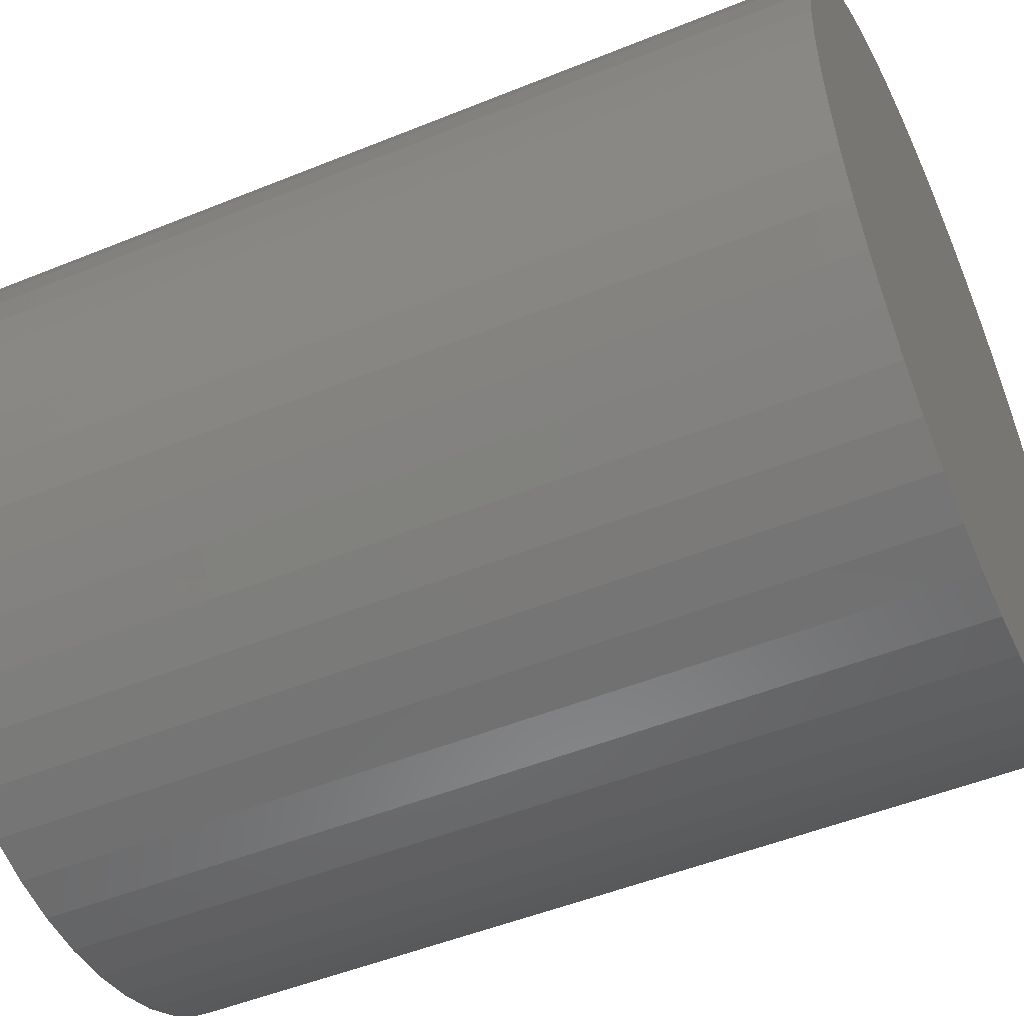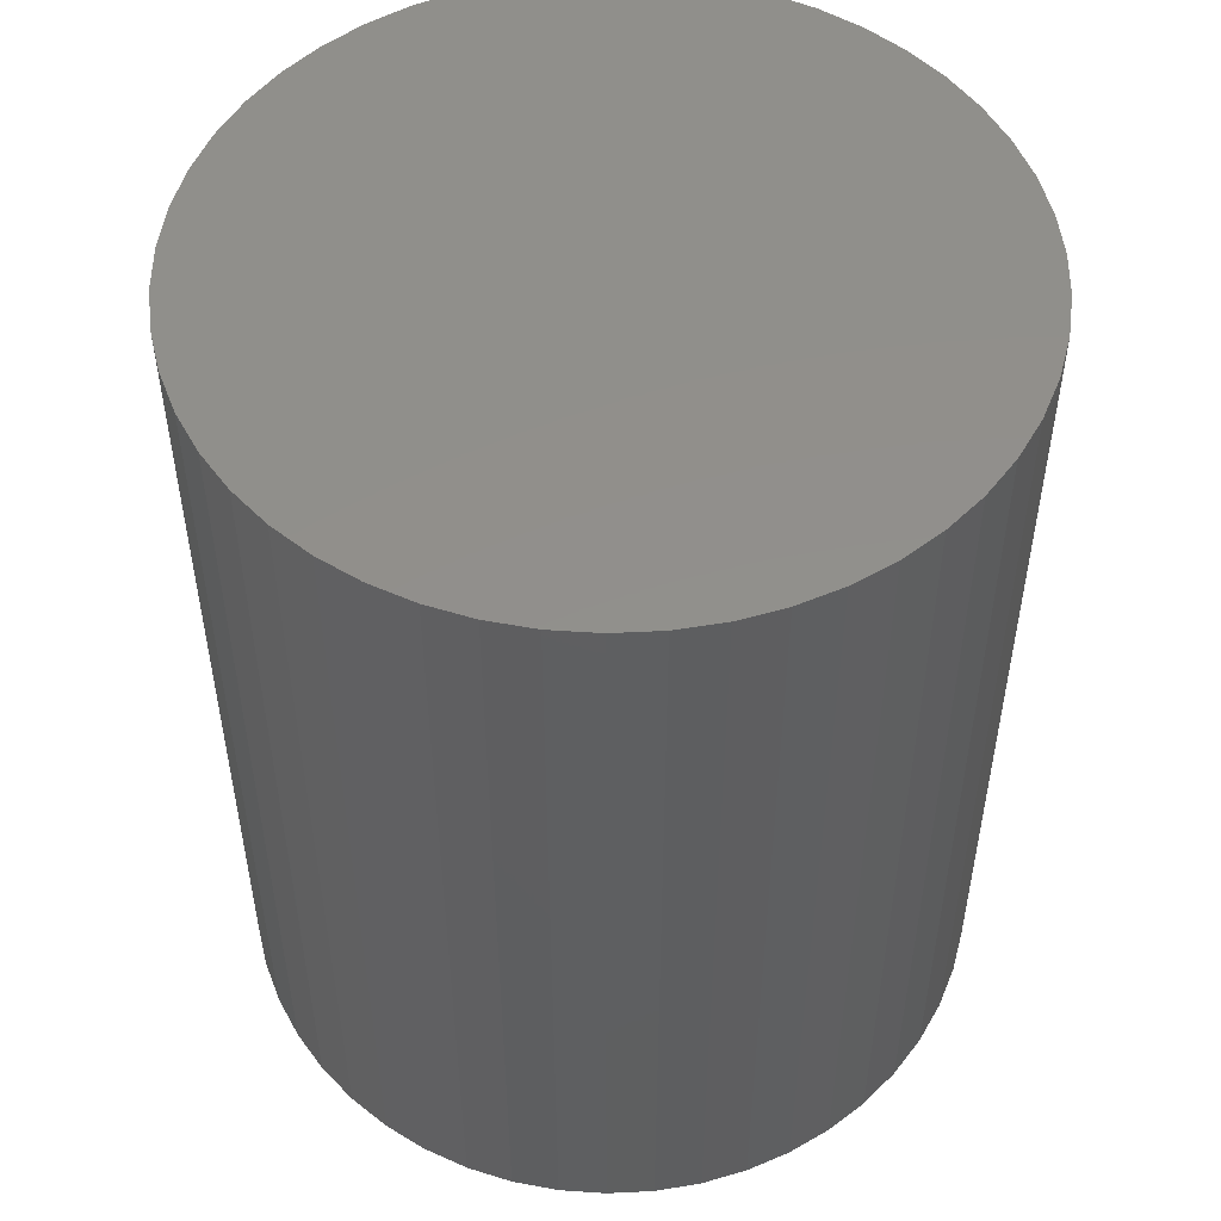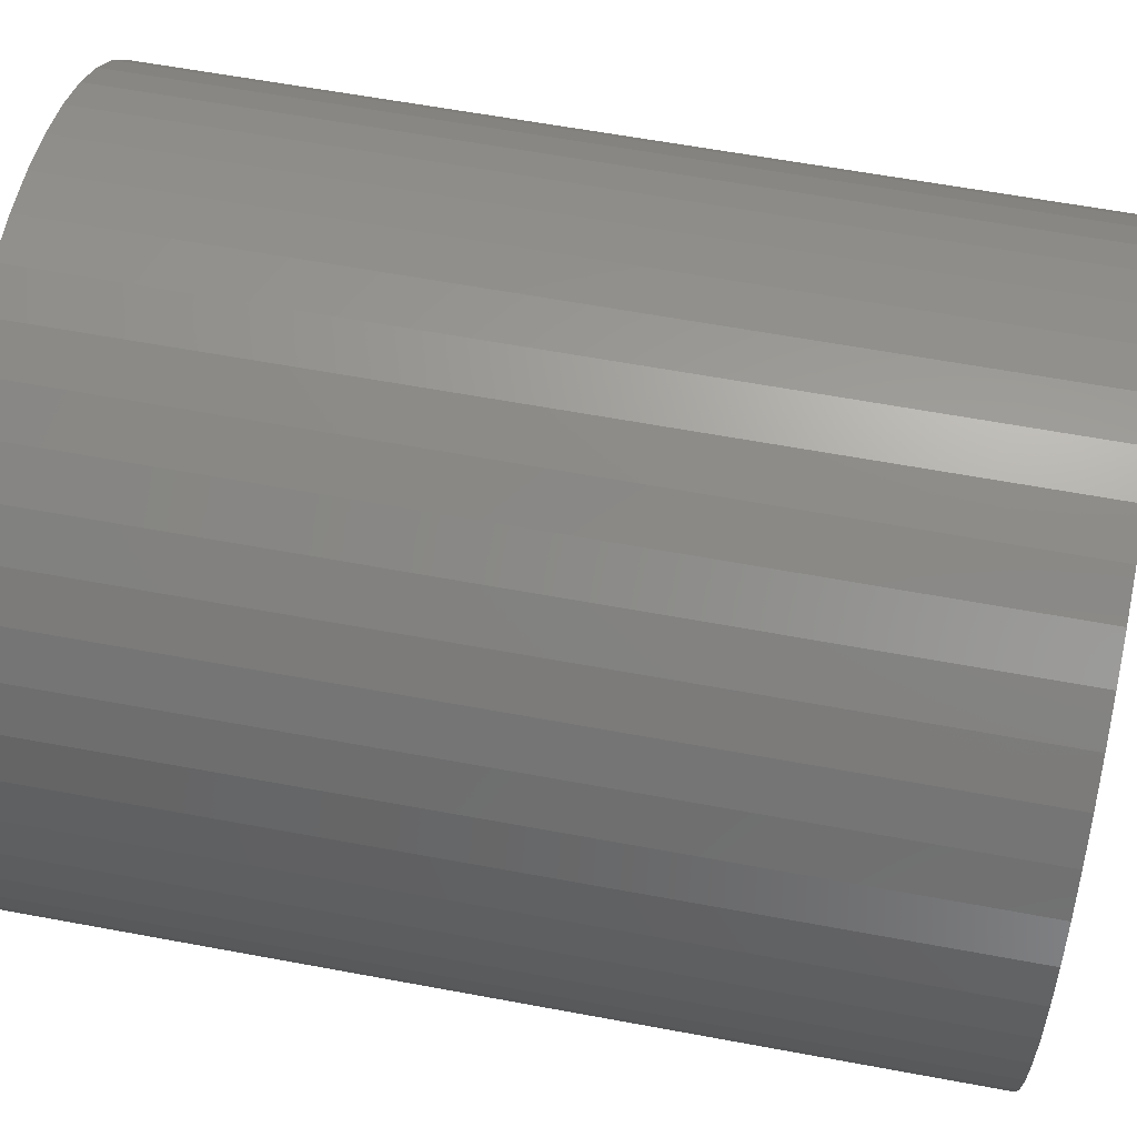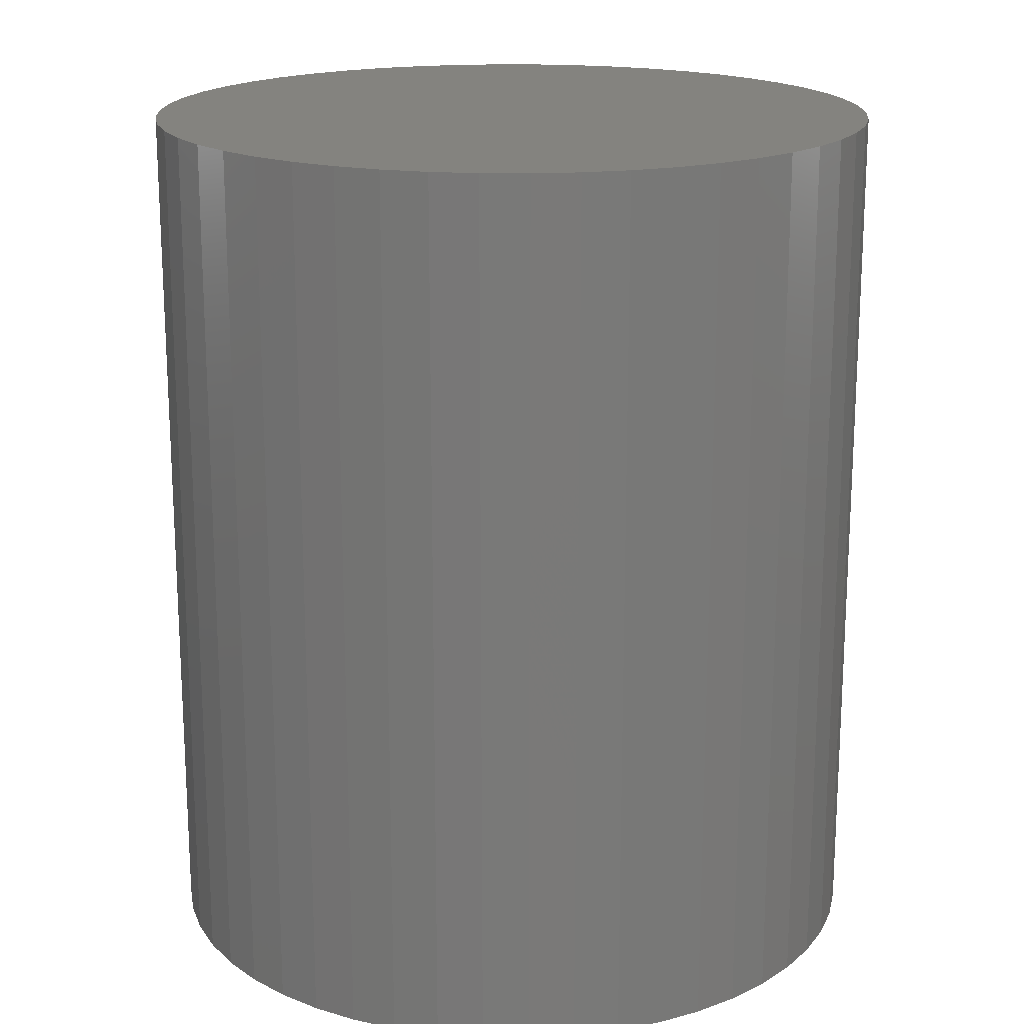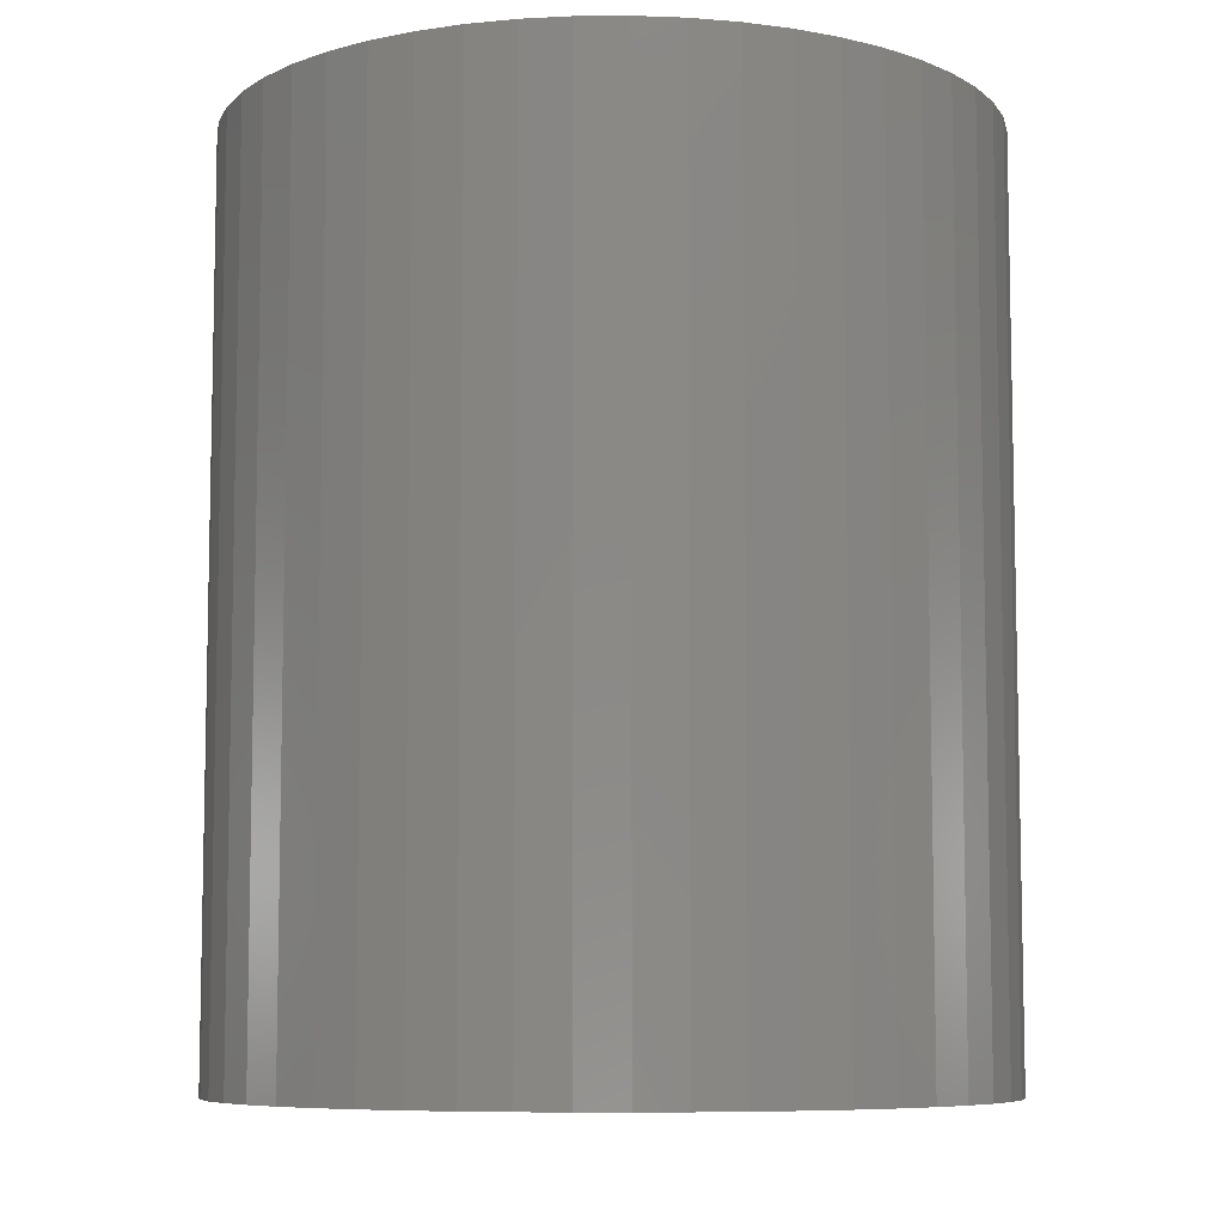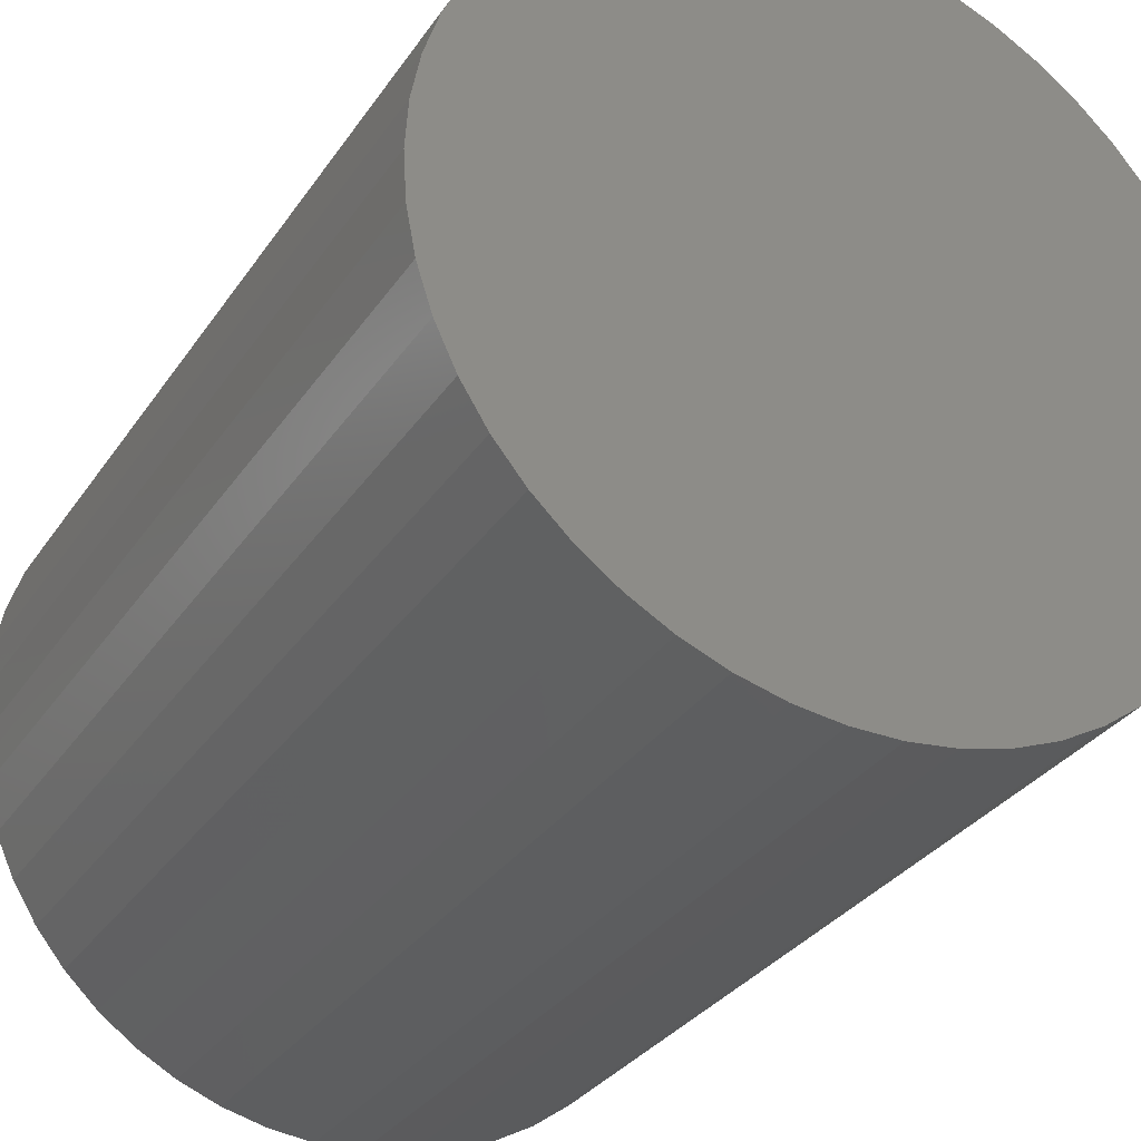
<metadata>
{"format":"stl","ext":"stl","renderer":"f3d","projection":"perspective","resolution":1024,"background":"white","views":[{"elev":-49.8,"azim":114.2,"up":"+Y"},{"elev":51.7,"azim":-175.8,"up":"+Z"},{"elev":60.6,"azim":100.8,"up":"+Y"},{"elev":18.1,"azim":-157.4,"up":"+Z"},{"elev":-7.7,"azim":58.8,"up":"+Z"},{"elev":-31.5,"azim":-28.3,"up":"+Y"}]}
</metadata>
<code>
# stl→obj: 100 verts, 196 faces
v 3.35 0 4
v 3.324 0.4199 -4
v 3.324 0.4199 4
v 3.35 0 -4
v 3.324 -0.4199 -4
v 3.245 -0.8331 -4
v 3.245 0.8331 -4
v 3.115 -1.233 -4
v 3.115 1.233 -4
v 2.936 -1.614 -4
v 2.936 1.614 -4
v 2.71 -1.969 -4
v 2.71 1.969 -4
v 2.442 -2.293 -4
v 2.442 2.293 -4
v 2.135 -2.581 -4
v 2.135 2.581 -4
v 1.795 -2.829 -4
v 1.795 2.829 -4
v 1.426 -3.031 -4
v 1.426 3.031 -4
v 1.035 -3.186 -4
v 1.035 3.186 -4
v 0.6277 -3.291 -4
v 0.6277 3.291 -4
v 0.2103 -3.343 -4
v 0.2103 3.343 -4
v -0.2103 -3.343 -4
v -0.2103 3.343 -4
v -0.6277 -3.291 -4
v -0.6277 3.291 -4
v -1.035 -3.186 -4
v -1.035 3.186 -4
v -1.426 -3.031 -4
v -1.426 3.031 -4
v -1.795 -2.829 -4
v -1.795 2.829 -4
v -2.135 -2.581 -4
v -2.135 2.581 -4
v -2.442 -2.293 -4
v -2.442 2.293 -4
v -2.71 -1.969 -4
v -2.71 1.969 -4
v -2.936 -1.614 -4
v -2.936 1.614 -4
v -3.115 -1.233 -4
v -3.115 1.233 -4
v -3.245 -0.8331 -4
v -3.245 0.8331 -4
v -3.324 -0.4199 -4
v -3.324 0.4199 -4
v -3.35 0 -4
v 2.936 1.614 4
v 2.71 1.969 4
v 1.035 3.186 4
v 1.426 3.031 4
v -1.426 3.031 4
v -1.035 3.186 4
v 3.115 1.233 4
v 2.135 2.581 4
v 2.442 2.293 4
v -0.2103 3.343 4
v 0.2103 3.343 4
v 1.795 2.829 4
v -3.324 0.4199 4
v -3.35 0 4
v -2.442 2.293 4
v -2.71 1.969 4
v -0.6277 3.291 4
v -2.135 -2.581 4
v -2.442 -2.293 4
v 1.795 -2.829 4
v 1.426 -3.031 4
v 2.936 -1.614 4
v 3.115 -1.233 4
v 0.6277 -3.291 4
v 0.2103 -3.343 4
v 3.245 0.8331 4
v 3.324 -0.4199 4
v 3.245 -0.8331 4
v 2.71 -1.969 4
v 2.442 -2.293 4
v 2.135 -2.581 4
v 1.035 -3.186 4
v 0.6277 3.291 4
v -0.2103 -3.343 4
v -0.6277 -3.291 4
v -1.035 -3.186 4
v -1.426 -3.031 4
v -1.795 2.829 4
v -1.795 -2.829 4
v -2.135 2.581 4
v -2.71 -1.969 4
v -2.936 1.614 4
v -2.936 -1.614 4
v -3.115 1.233 4
v -3.115 -1.233 4
v -3.245 0.8331 4
v -3.245 -0.8331 4
v -3.324 -0.4199 4
f 1 2 3
f 2 1 4
f 5 2 4
f 6 2 5
f 6 7 2
f 8 7 6
f 8 9 7
f 10 9 8
f 10 11 9
f 12 11 10
f 12 13 11
f 14 13 12
f 14 15 13
f 16 15 14
f 16 17 15
f 18 17 16
f 18 19 17
f 20 19 18
f 20 21 19
f 22 21 20
f 22 23 21
f 24 23 22
f 24 25 23
f 26 25 24
f 26 27 25
f 28 27 26
f 28 29 27
f 30 29 28
f 30 31 29
f 32 31 30
f 32 33 31
f 34 33 32
f 34 35 33
f 36 35 34
f 36 37 35
f 38 37 36
f 38 39 37
f 40 39 38
f 40 41 39
f 42 41 40
f 42 43 41
f 44 43 42
f 44 45 43
f 46 45 44
f 46 47 45
f 48 47 46
f 48 49 47
f 50 49 48
f 50 51 49
f 51 50 52
f 53 13 54
f 13 53 11
f 21 55 56
f 55 21 23
f 33 57 58
f 57 33 35
f 59 11 53
f 11 59 9
f 15 60 61
f 60 15 17
f 27 62 63
f 62 27 29
f 17 64 60
f 64 17 19
f 52 65 51
f 65 52 66
f 43 67 41
f 67 43 68
f 31 58 69
f 58 31 33
f 40 70 71
f 70 40 38
f 20 72 73
f 72 20 18
f 74 8 75
f 8 74 10
f 26 76 77
f 76 26 24
f 3 7 78
f 7 3 2
f 78 9 59
f 9 78 7
f 3 79 1
f 78 79 3
f 78 80 79
f 59 80 78
f 59 75 80
f 53 75 59
f 53 74 75
f 54 74 53
f 54 81 74
f 61 81 54
f 61 82 81
f 60 82 61
f 60 83 82
f 64 83 60
f 64 72 83
f 56 72 64
f 56 73 72
f 55 73 56
f 55 84 73
f 85 84 55
f 85 76 84
f 63 76 85
f 63 77 76
f 62 77 63
f 62 86 77
f 69 86 62
f 69 87 86
f 58 87 69
f 58 88 87
f 57 88 58
f 57 89 88
f 90 89 57
f 90 91 89
f 92 91 90
f 92 70 91
f 67 70 92
f 67 71 70
f 68 71 67
f 68 93 71
f 94 93 68
f 94 95 93
f 96 95 94
f 96 97 95
f 98 97 96
f 98 99 97
f 65 99 98
f 65 100 99
f 100 65 66
f 23 85 55
f 85 23 25
f 49 96 47
f 96 49 98
f 47 94 45
f 94 47 96
f 29 69 62
f 69 29 31
f 39 67 92
f 67 39 41
f 35 90 57
f 90 35 37
f 79 4 1
f 4 79 5
f 75 6 80
f 6 75 8
f 50 66 52
f 66 50 100
f 44 97 46
f 97 44 95
f 28 77 86
f 77 28 26
f 22 73 84
f 73 22 20
f 54 15 61
f 15 54 13
f 25 63 85
f 63 25 27
f 19 56 64
f 56 19 21
f 51 98 49
f 98 51 65
f 45 68 43
f 68 45 94
f 37 92 90
f 92 37 39
f 80 5 79
f 5 80 6
f 30 86 87
f 86 30 28
f 42 95 44
f 95 42 93
f 46 99 48
f 99 46 97
f 48 100 50
f 100 48 99
f 18 83 72
f 83 18 16
f 16 82 83
f 82 16 14
f 82 12 81
f 12 82 14
f 81 10 74
f 10 81 12
f 24 84 76
f 84 24 22
f 38 91 70
f 91 38 36
f 32 87 88
f 87 32 30
f 36 89 91
f 89 36 34
f 34 88 89
f 88 34 32
f 40 93 42
f 93 40 71

</code>
